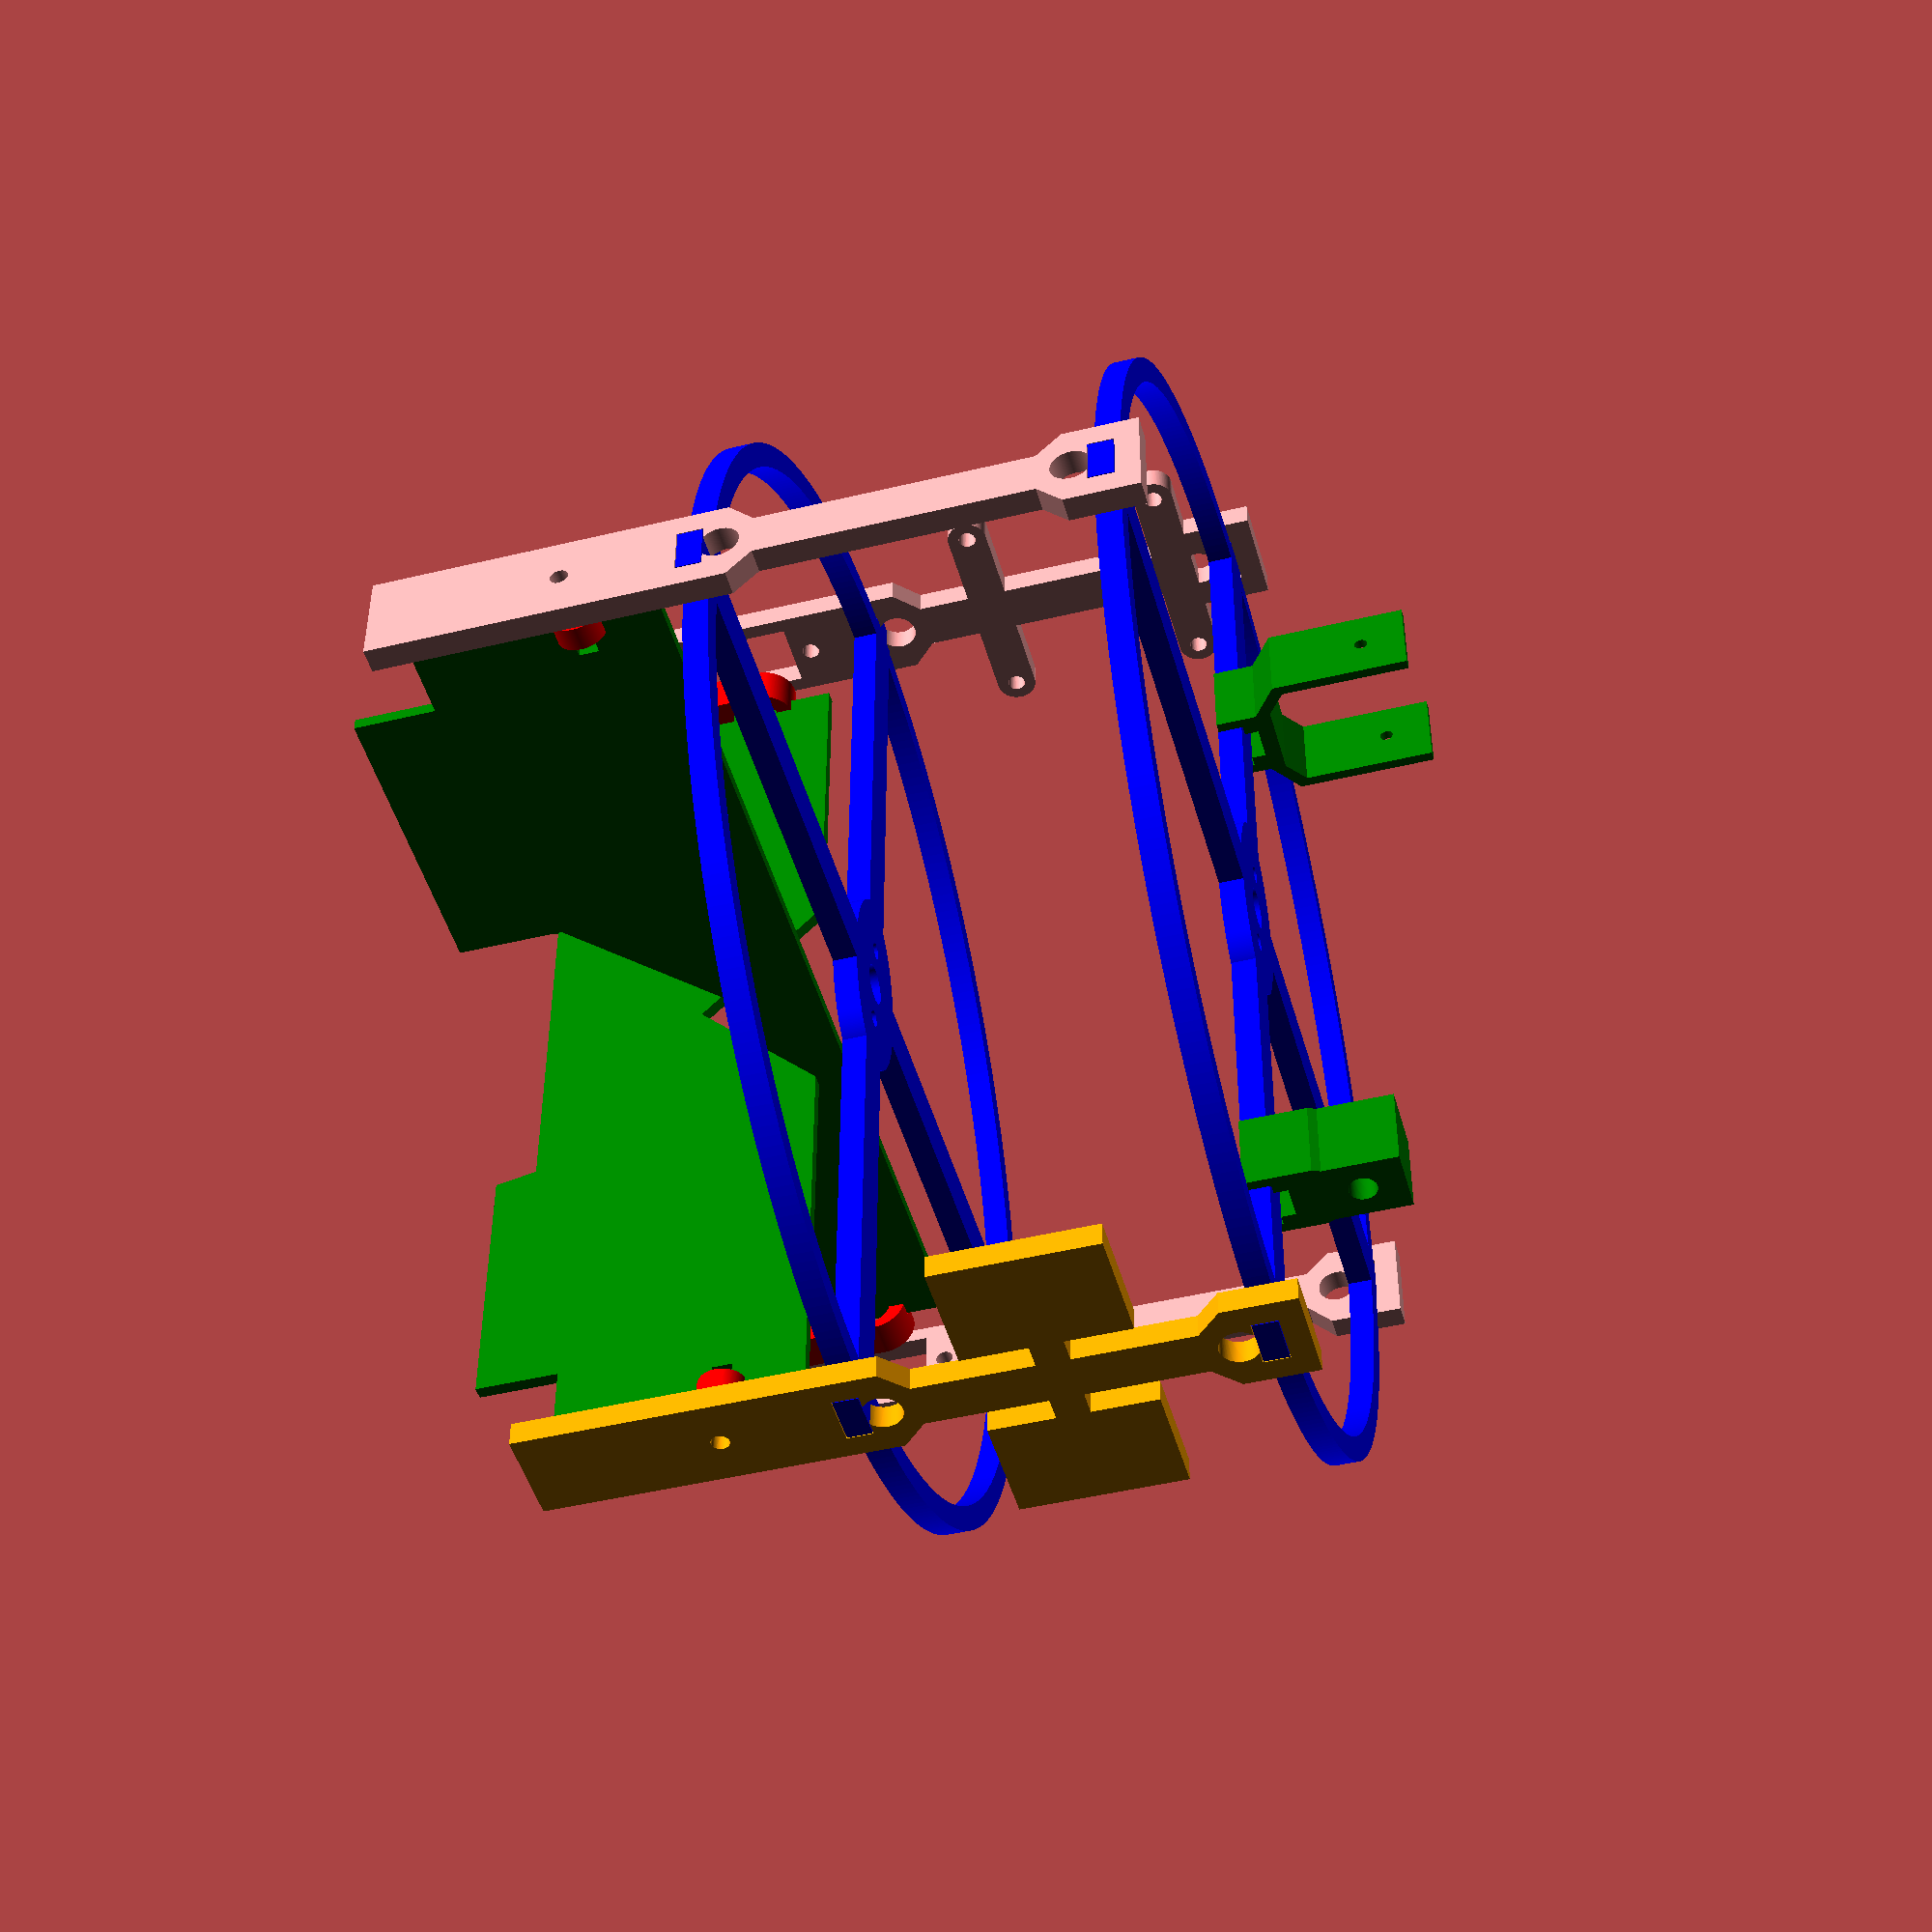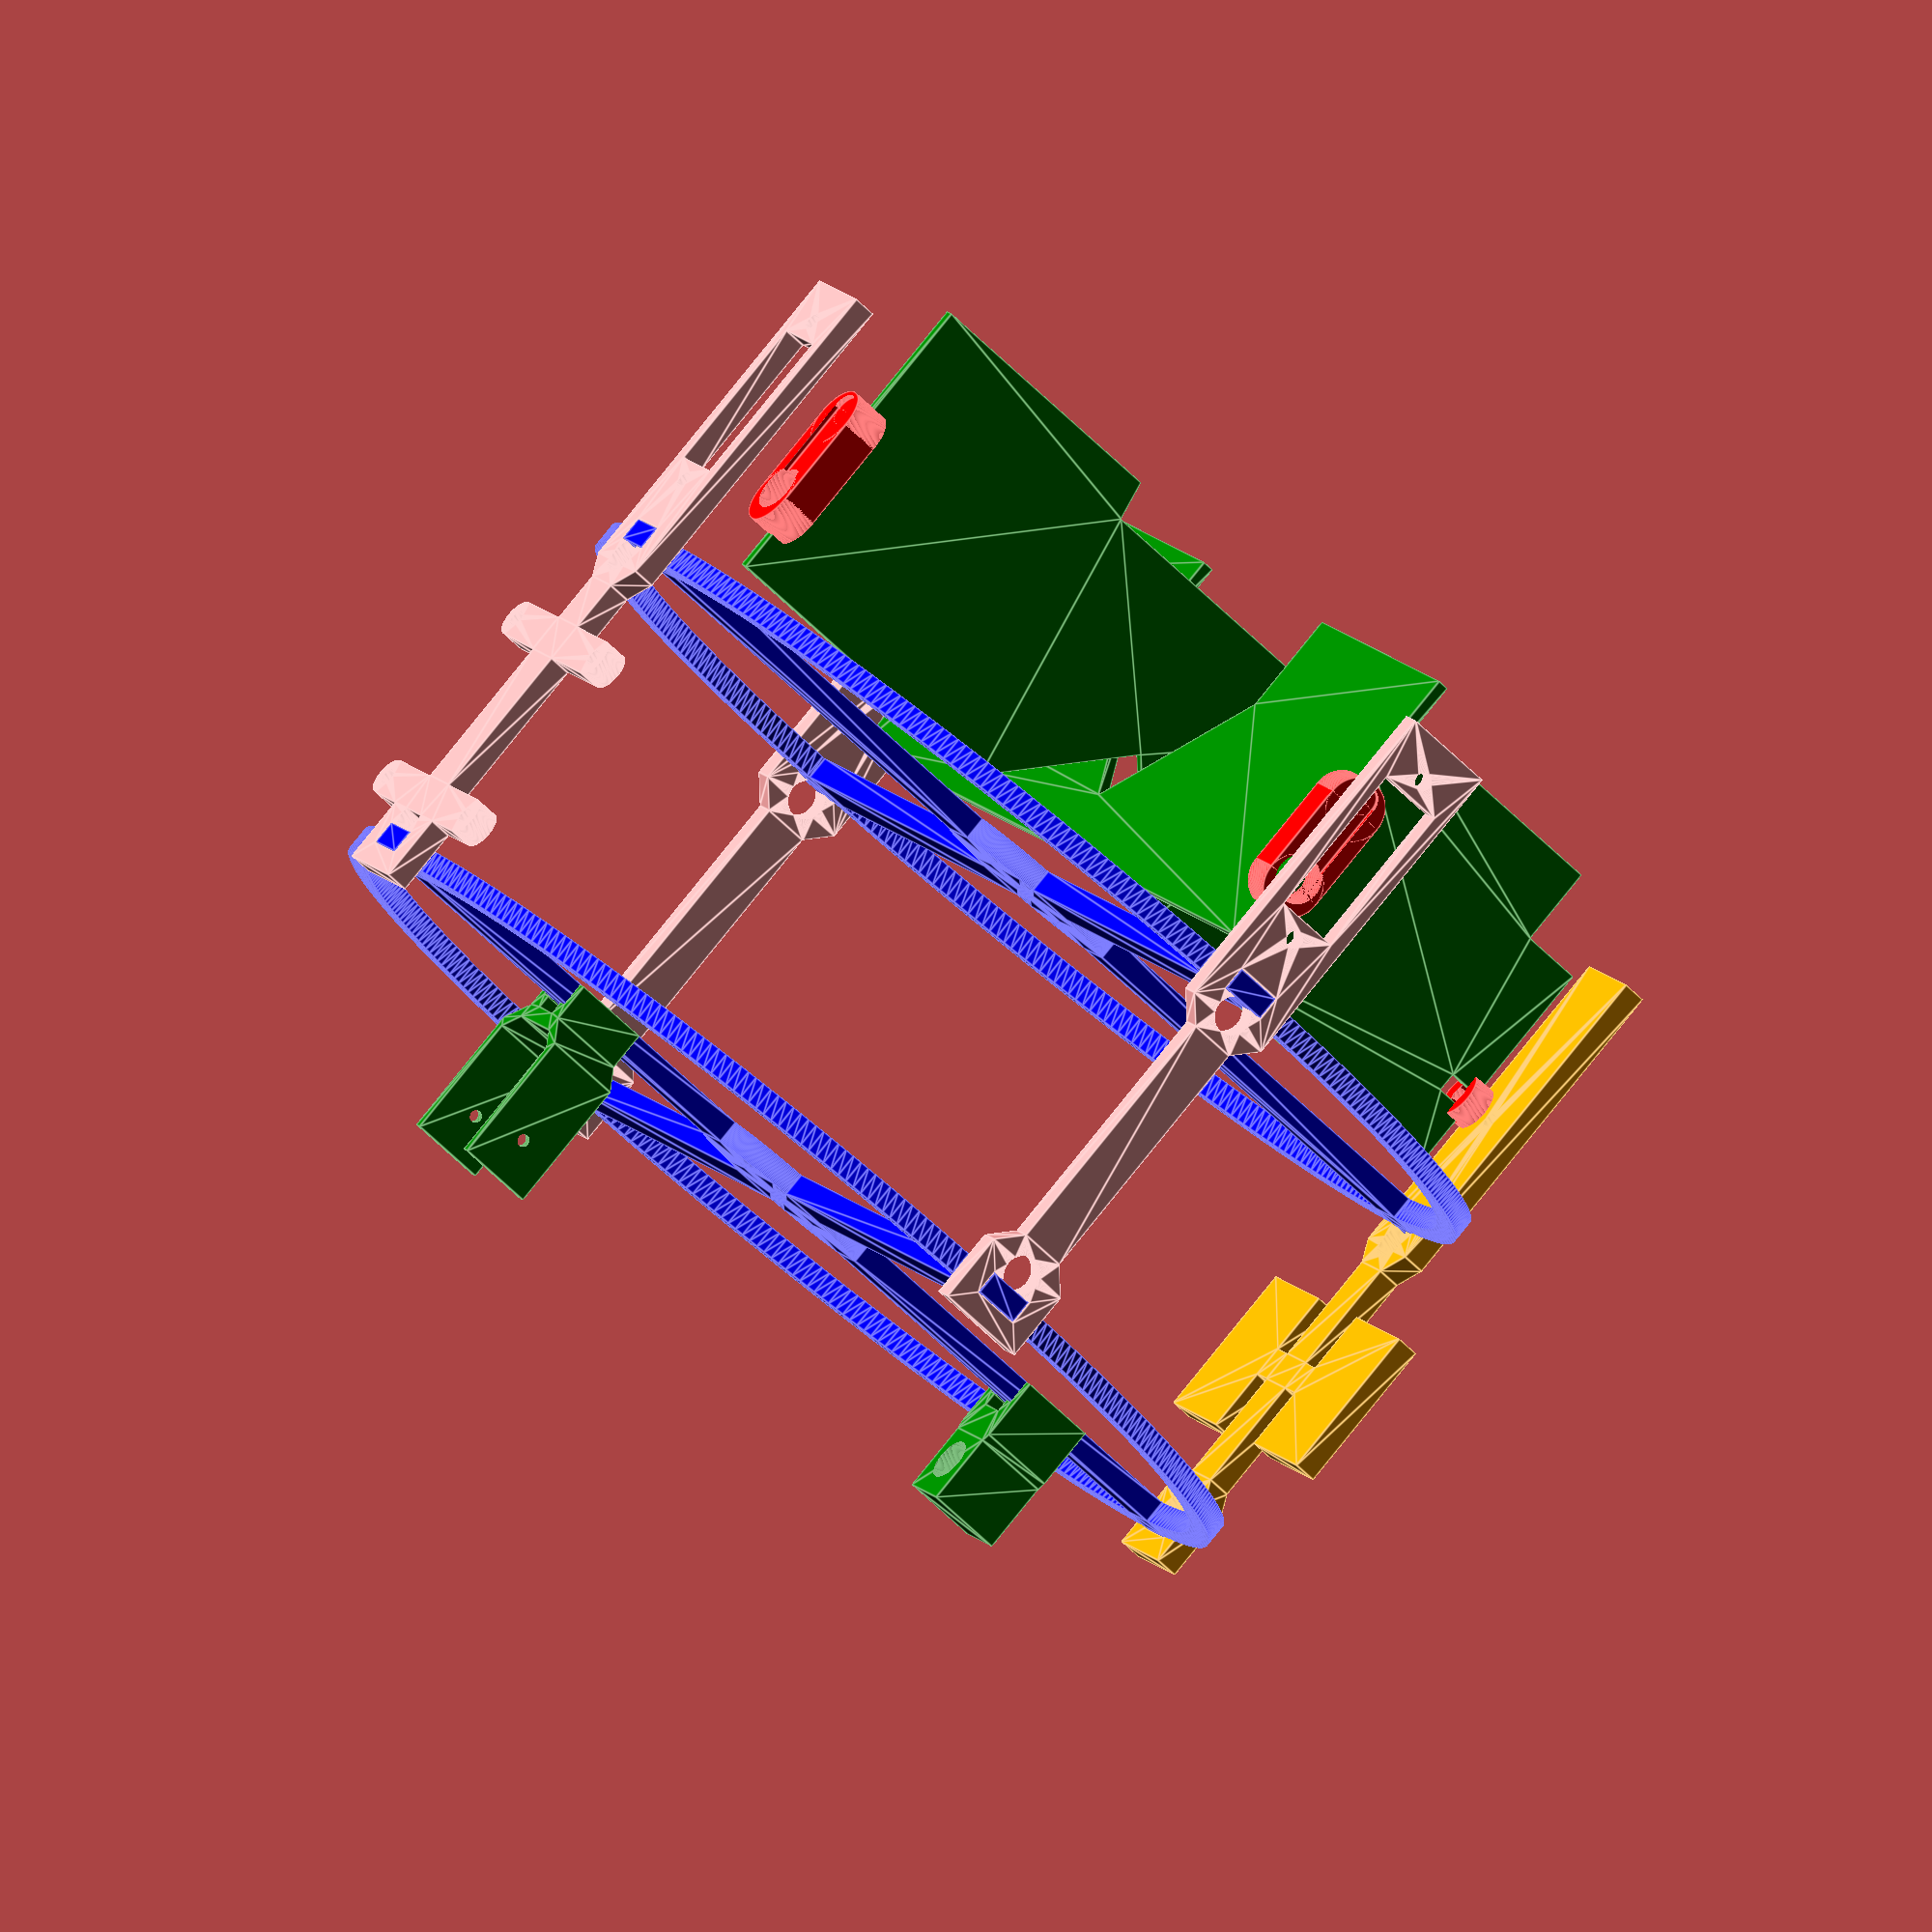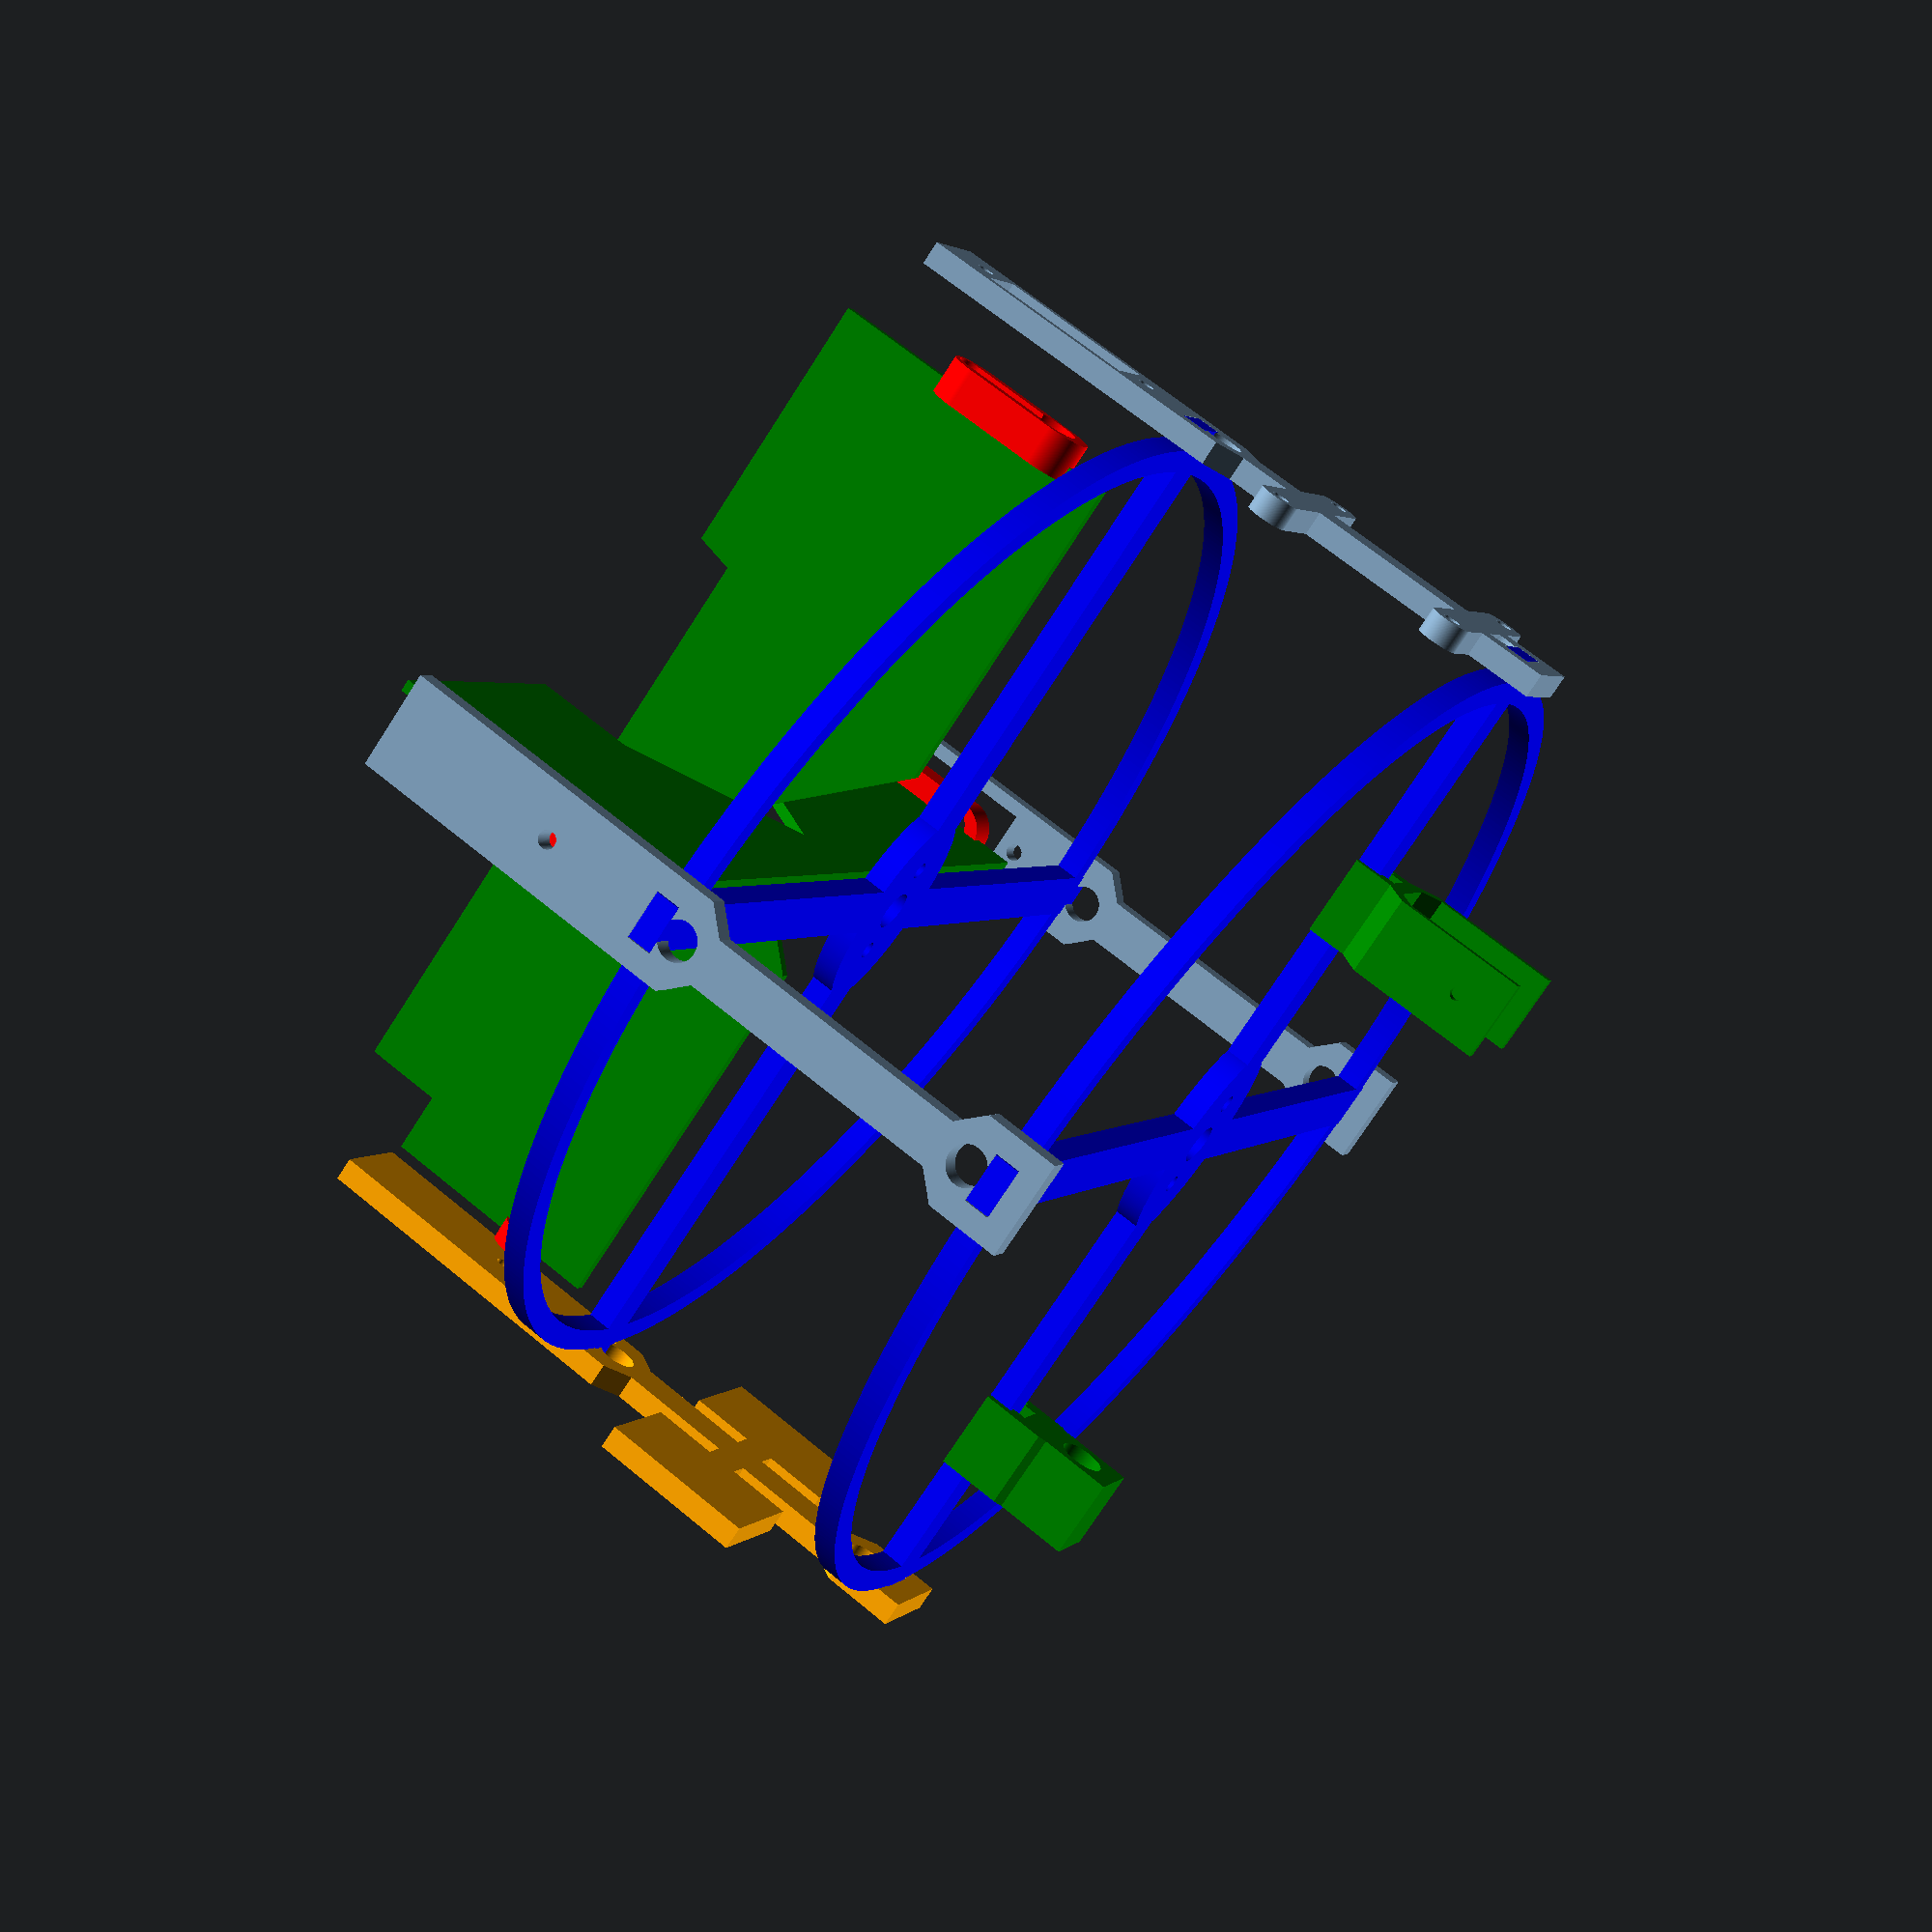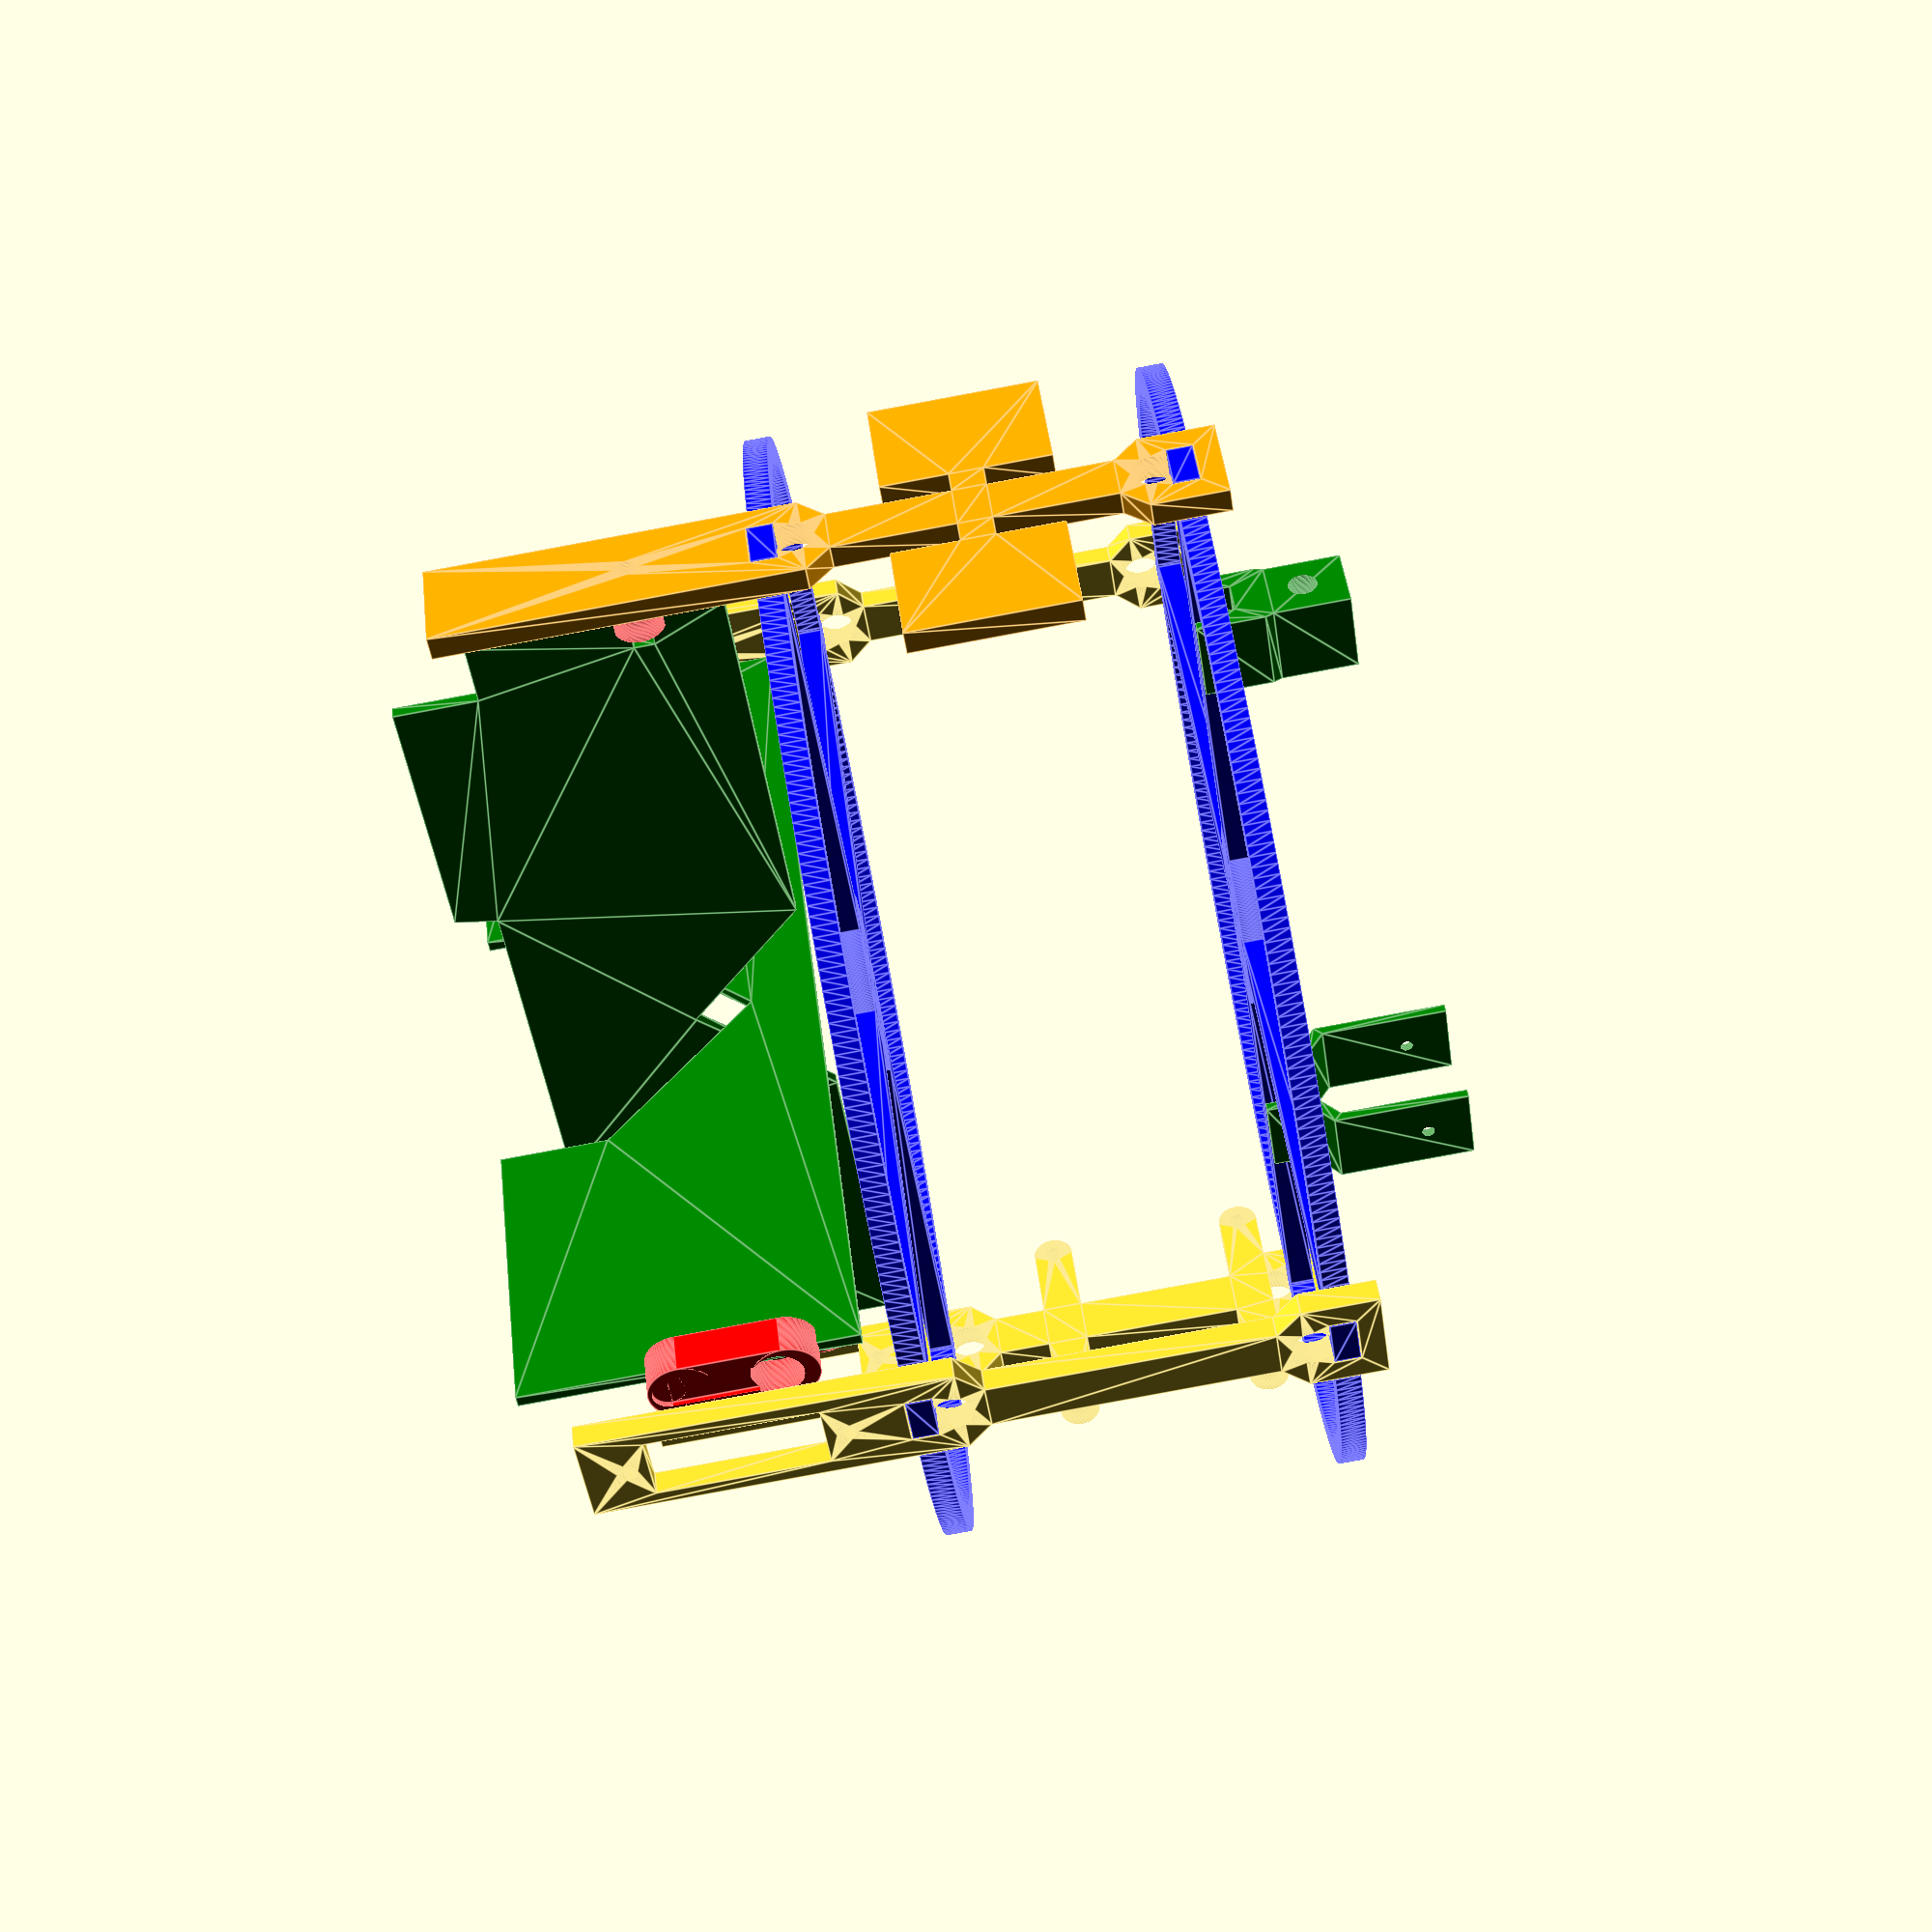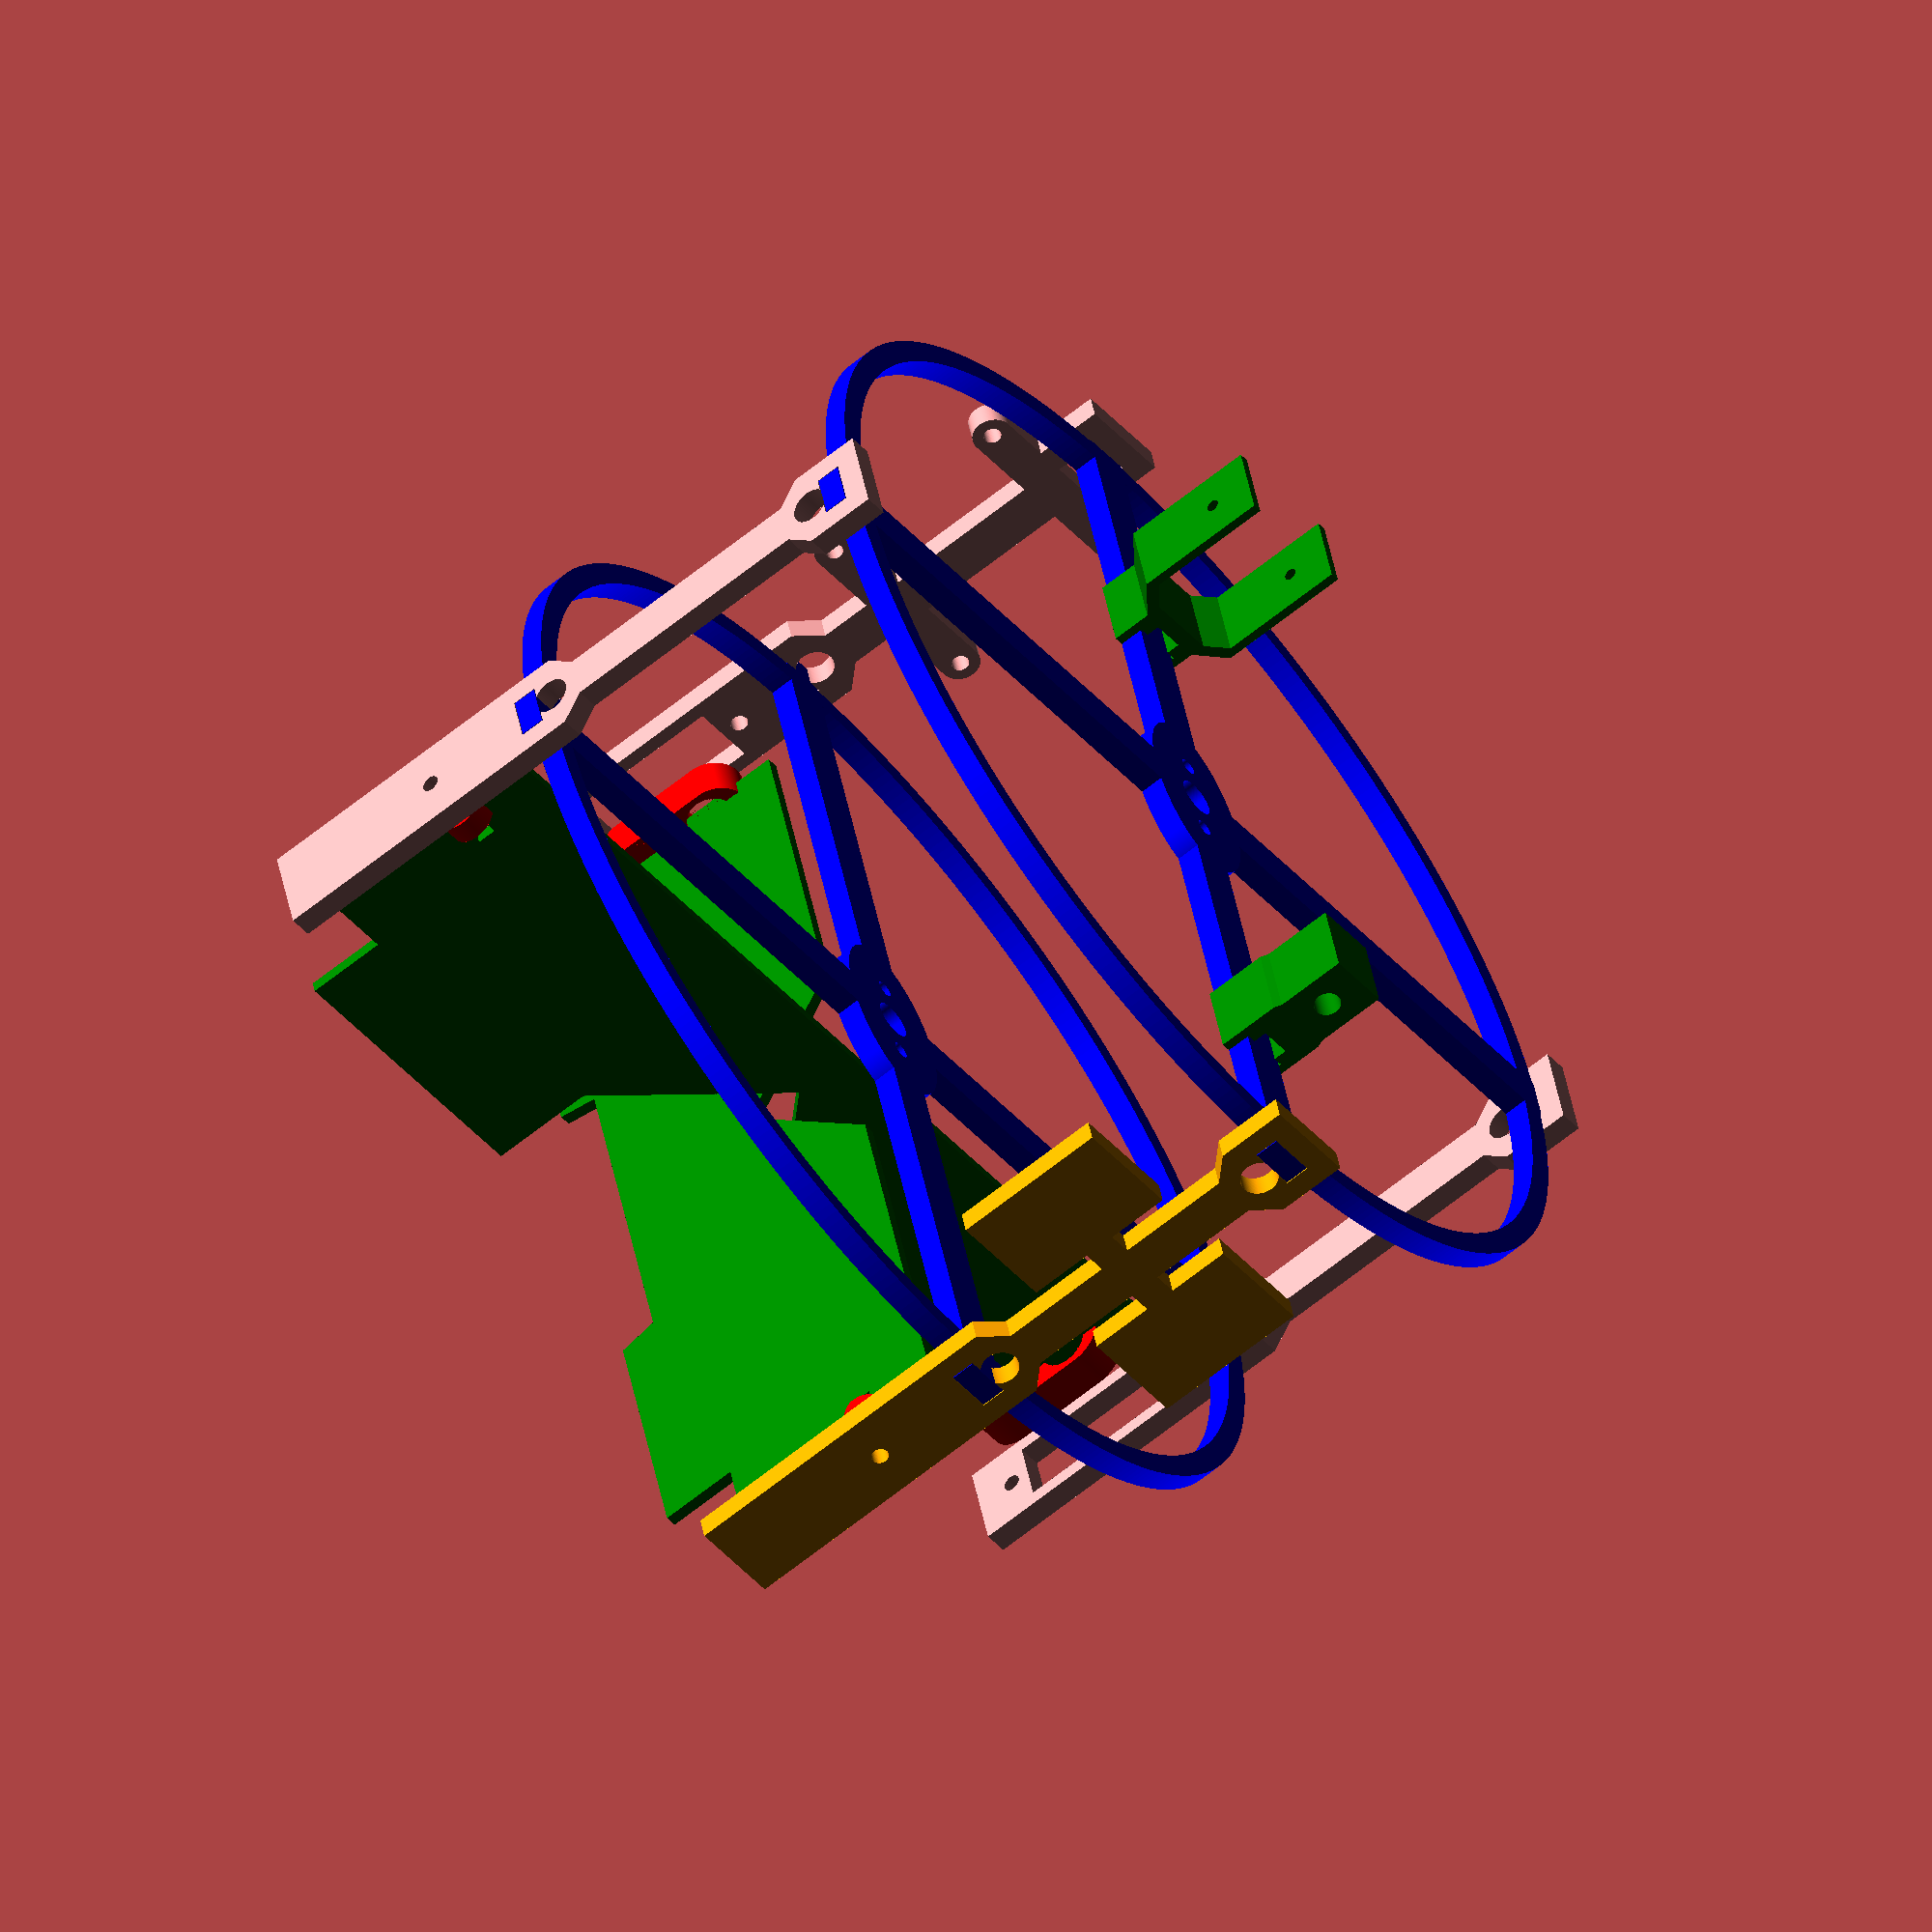
<openscad>
//////////////////////////////////
///    CX7, frame version 1    ///
///   Author: Maxim Buzdalov   ///
///    For "Wow, That Flies"   ///
/// License: WTF Public License //
//////////////////////////////////

// This is a very lightweight coax copter with standard arrangement of flaps.
// Apart from the details presented in this file,
// an important structural part is a piece of plastic bottle
// which forms the duct surface glued to the internal wall of thrust pucks.

// THE DRAWINGS ARE PRESENTED AS THEY ARE!
// THERE WERE NO ATTEMPTS TO OPTIMIZE THE CODE FOR UNDERSTANDING!
// Maybe one day I will do it.

// The motor mount is designed specifically for 
// Ummagawd Aerolite 2004 Motor (2400 kV), so
// you will have to adjust the motor mounts for the actual motors you use.
// Also check the servo holes.

// The batteries in this machine were 12 vape LiPo cells 360 mAh each,
// glued on the outer perimeter of the plastic bottle duct to even out the
// center of gravity. You use what you have, but CoG must be very well centered.

// Meta-parameters
$fa = 1;   // discretization angle 
$fs = 0.1; // minimum segment length

// General geometry
eps = 0.01;   // negligible but positive thickness
inf = 10000;  // a very large length

// Standard holes
m2HoleR = 1.1;
m3HoleR = 1.75;
m4HoleR = 2.2;

// Directions
EX = [+1, +1, -1, -1];
EY = [+1, -1, -1, +1];

propR = 64;

puckInnerR = 64.5;
puckOuterR = puckInnerR + 3;
puckMountR = puckOuterR + 3;
puckHandW = 6;
puckThick = 3;

lowPoint = 40;

wireHoleW = 4;
wireHoleH = 3;
wireHoleR = 2.4;

interRingH = 45;
legThick = 3;
legW = 6;

flapThick = 1.5;
servoHoleH = -lowPoint + legThick + 20;

module puck() {
    linear_extrude(puckThick, convexity = 5) {
        difference() {
            circle(puckOuterR);
            circle(puckInnerR);
        }
        difference() {
            union() {
                square([2 * puckMountR, puckHandW], center = true);
                square([puckHandW, 2 * puckMountR], center = true);
                scale([0.8, 1.3]) circle(10);
            }
            circle(2.5);
            translate([0, +6]) circle(m2HoleR);
            translate([0, -6]) circle(m2HoleR);
        }
    }
}

module legBase() {
    difference() {
        union() {
            // main trunk
            translate([-legW / 2, -lowPoint]) 
                square([legW, lowPoint + interRingH]);
            // bottom part should be thicker
            translate([-legW / 2 - legThick, -lowPoint]) 
                square([legW + 2 * legThick, lowPoint]);
            // bottom puck mount point
            polygon([
                [-puckHandW / 2 - legThick, -puckThick - legThick],
                [-puckHandW / 2 - legThick, +legThick],
                [-legW / 2, +2 * legThick],
                [+legW / 2, +2 * legThick],
                [+puckHandW / 2 + legThick, +legThick],
                [+puckHandW / 2 + legThick, -puckThick - legThick]
            ]);
            // top puck mount point
            translate([0, interRingH]) 
            polygon([
                [-puckHandW / 2 - legThick, +puckThick + legThick],
                [-puckHandW / 2 - legThick, -legThick],
                [-legW / 2, -2 * legThick],
                [+legW / 2, -2 * legThick],
                [+puckHandW / 2 + legThick, -legThick],
                [+puckHandW / 2 + legThick, +puckThick + legThick]
            ]);
        }
        // bottom puck main hole
        translate([0, -puckThick / 2]) 
            square([puckHandW + 0.2, puckThick + 0.2], center = true);
        // bottom wire hole
        translate([0, 2]) 
            circle(wireHoleR);
        // top puck main hole
        translate([0, interRingH + puckThick / 2]) 
            square([puckHandW + 0.2, puckThick + 0.2], center = true);
        // top wire hole
        translate([0, interRingH - 2]) 
            circle(wireHoleR);
    }
}

module fcMount() {
    for (dy = [(interRingH - 25) / 2 + 5, (interRingH + 25) / 2 + 5]) {
        difference() {
            union() {
                translate([-25 / 2, dy]) circle(2.5);
                translate([+25 / 2, dy]) circle(2.5);
                translate([-25 / 2, dy - 2.5]) square([25, 5]);
            }
            translate([-25 / 2, dy]) circle(m2HoleR);
            translate([+25 / 2, dy]) circle(m2HoleR);
        }
    }
}

module servoMountMinus() {
    translate([-4.2, -lowPoint + legThick + 4.5]) 
        square([8.4, 20]);
    translate([0, -lowPoint + legThick + 2])
        circle(m2HoleR);
    translate([0, -lowPoint + legThick + 27])
        circle(m2HoleR);
}

module antiServoMountMinus() {
    translate([0, servoHoleH])
        circle(m2HoleR);
}

module bwdLeg() {
    linear_extrude(legThick, convexity = 5) {
        difference() {
            legBase();
            antiServoMountMinus();
        }
        translate([-20, interRingH / 2 - 2]) square([40, 4]);
        translate([-20, interRingH / 2 - 10]) square([14, 20]);
        translate([-20, interRingH / 2 - 10]) square([14, 20]);
        translate([+6, interRingH / 2 - 10]) square([14, 20]);
    }
}

module fwdLeg() {
    linear_extrude(legThick, convexity = 5) {
        difference() {
            union() {
                legBase();
                fcMount();
            }
            servoMountMinus();
        }
    }
}

module rightLeg() {
    linear_extrude(legThick, convexity = 3) {
        difference() {
            legBase();
            servoMountMinus();
        }
    }
}

module leftLeg() {
    linear_extrude(legThick, convexity = 3) {
        difference() {
            legBase();
            antiServoMountMinus();
        }
    }
}

module servoAdapter() {
    difference() {
        // body
        union() {
            translate([-4, -11, 0]) 
                cube([8, 12, 5]);
            translate([0, -11, 0])
                cylinder(h = 5, r = 4);
            translate([0, 1, 0])
                cylinder(h = 5, r = 4);
        }
        // cut for the flap
        translate([-flapThick / 2 - 0.1, -15 - eps, -eps]) 
            cube([flapThick + 0.2, 20 + 2 * eps, 2 + eps]);
        // cut for the axis
        translate([0, 0, -eps])
            cylinder(r = 3.1, h = 5 + 2 * eps);
        // cut for the hand, rect part
        translate([-2, -12.5, 4.4])
            cube([4, 12.5, 0.7]);
        // cut for the hand, round part
        translate([0, -12.5, 4.4])
            cylinder(r = 2, h = 0.7);
    }
}

module antiServoAdapter() {
    difference() {
        cylinder(h = 3, r = 3);
        translate([0, 0, -eps]) cylinder(h = 3 + 2 * eps, r = 1.2);
        translate([-flapThick / 2 - 0.1, -3 - eps, -eps])
            cube([flapThick + 0.2, 6 + 2 * eps, 2 + eps]);
    }
}

servoMountR = puckOuterR - 10.5;
antiServoMountR = puckOuterR - 3.8;

module pitchFlap() {
    translate([0, 0, -flapThick / 2])
    linear_extrude(flapThick, convexity = 3)
    polygon([
        [-56, -30],
        [-56, -20],
        [-antiServoMountR, -20],
        [-antiServoMountR, -1.2],
        [-antiServoMountR + 4.2, -1.2],
        [-antiServoMountR + 4.2, +1.2],
        [-antiServoMountR, +1.2],
        [-antiServoMountR, +10],
        [servoMountR, +10],
        [servoMountR, -30],
        [+19, -30],
        [+19, -17],
        [0, 2],
        [-19, -17],
        [-19, -30]
    ]);
}

module rollFlap() {
    translate([0, 0, -flapThick / 2])
    linear_extrude(flapThick, convexity = 3)
    polygon([
        [-56, -30],
        [-56, -20],
        [-antiServoMountR, -20],
        [-antiServoMountR, -1.2],
        [-antiServoMountR + 4.2, -1.2],
        [-antiServoMountR + 4.2, +1.2],
        [-antiServoMountR, +1.2],
        [-antiServoMountR, +10],
        [-15, +10],
        [0, -5],
        [+15, +10],
        [servoMountR, +10],
        [servoMountR, -30],
        [+31, -30],
        [+23, -30],
        [+22, -25],
        [-22, -25],
        [-23, -30],
        [-31, -30],
    ]);
}

module cameraMount() {
    hth = 1.2;
    x0 = puckHandW / 2 + 0.2 + hth;
    x1 = 7 + 0.1;
    x2 = x1 + hth;

    rotate([90, 0, 0])
    difference() {
        linear_extrude(10, convexity = 3) {
            polygon([
                [-x0, -3],
                [-x0, +2],
                [-x2, +5],
                [-x2, +22],
                [-x1, +22],
                [-x1, +6],
                [-x0, +3.85],
                [+x0, +3.85],
                [+x1, +6],
                [+x1, +22],
                [+x2, +22],
                [+x2, +5],
                [+x0, +2],
                [+x0, -3],
                [+x0 - hth, -3],
                [+x0 - hth, +0.1],
                [+x0 - 2 * hth, +0.1],
                [+x0 - 2 * hth, +3 - hth],
                [-x0 + 2 * hth, +3 - hth],
                [-x0 + 2 * hth, +0.1],
                [-x0 + hth, +0.1],
                [-x0 + hth, -3],
            ]);
        }
        translate([0, 16.5, 5])
            rotate([0, 90, 0])
            translate([0, 0, -x2 - eps])
            cylinder(h = 2 * (x2 + eps), r = 0.8);
    }
}

module cameraAntMount() {
    hth = 1.2;
    x0 = puckHandW / 2 + 0.2 + hth;

    rotate([90, 0, 0])
    difference() {
        linear_extrude(10, convexity = 2) {
            polygon([
                [-x0, -3],
                [-x0, +5],
                [-4, +6],
                [-4, +15],
                [+4, +15],
                [+4, +6],
                [+x0, +5],
                [+x0, -3],
                [+x0 - hth, -3],
                [+x0 - hth, +0.1],
                [+x0 - 2 * hth, +0.1],
                [+x0 - 2 * hth, +3 - hth],
                [-x0 + 2 * hth, +3 - hth],
                [-x0 + 2 * hth, +0.1],
                [-x0 + hth, +0.1],
                [-x0 + hth, -3],
            ]);
        }
        translate([0, 10, -0.1])
            rotate([0, 0, 0])
            cylinder(h = 5.1, r = 2.7);
        translate([0, 10, 4.9])
            rotate([0, 0, 0])
            cylinder(h = 5.2, r = 1.7);
    }
}

color("blue") {
    // lower puck
    scale([1, 1, -1]) puck();
    // upper puck
    translate([0, 0, interRingH]) puck();
}

// legs
color("orange") 
    translate([0, -puckOuterR, 0])
    rotate([90, 0, 0])
    bwdLeg();
rotate([0, 0, 180])
    translate([0, -puckOuterR, 0])
    rotate([90, 0, 0])
    fwdLeg();
rotate([0, 0, 90])
    translate([0, -puckOuterR, 0])
    rotate([90, 0, 0])
    rightLeg();
rotate([0, 0, -90])
    translate([0, -puckOuterR, 0])
    rotate([90, 0, 0])
    leftLeg();

color("red") {
    // fwd servo adapter
    translate([0, servoMountR - 1.9, servoHoleH])
        rotate([-90, 180, 0])
        servoAdapter();
        
    // right servo adapter    
    translate([servoMountR - 1.9, 0, servoHoleH])
        rotate([-90, 180, -90])
        servoAdapter();

    // bwd antiservo adapter
    translate([0, -antiServoMountR + 1.7, servoHoleH])
        rotate([-90, 180, 180])
        antiServoAdapter();

    // left antiservo adapter
    translate([-antiServoMountR + 1.7, 0, servoHoleH])
        rotate([-90, 180, 90])
        antiServoAdapter();
}

color("green") {
    // pitch flap
    translate([0, 0, servoHoleH])
        rotate([90, 0, 0])
        pitchFlap();

    // roll flap
    translate([0, 0, servoHoleH])
        rotate([90, 0, 90])
        rollFlap();
}

color("green")
    translate([0, 40, interRingH + 0.1 + puckThick])
    cameraMount();
color("green")
    translate([0, -40, interRingH + 0.1 + puckThick])
    cameraAntMount();

</openscad>
<views>
elev=46.6 azim=0.4 roll=285.4 proj=p view=wireframe
elev=97.3 azim=119.0 roll=141.1 proj=o view=edges
elev=293.4 azim=57.7 roll=309.8 proj=p view=solid
elev=264.2 azim=231.8 roll=259.5 proj=p view=edges
elev=242.7 azim=165.1 roll=230.5 proj=o view=wireframe
</views>
